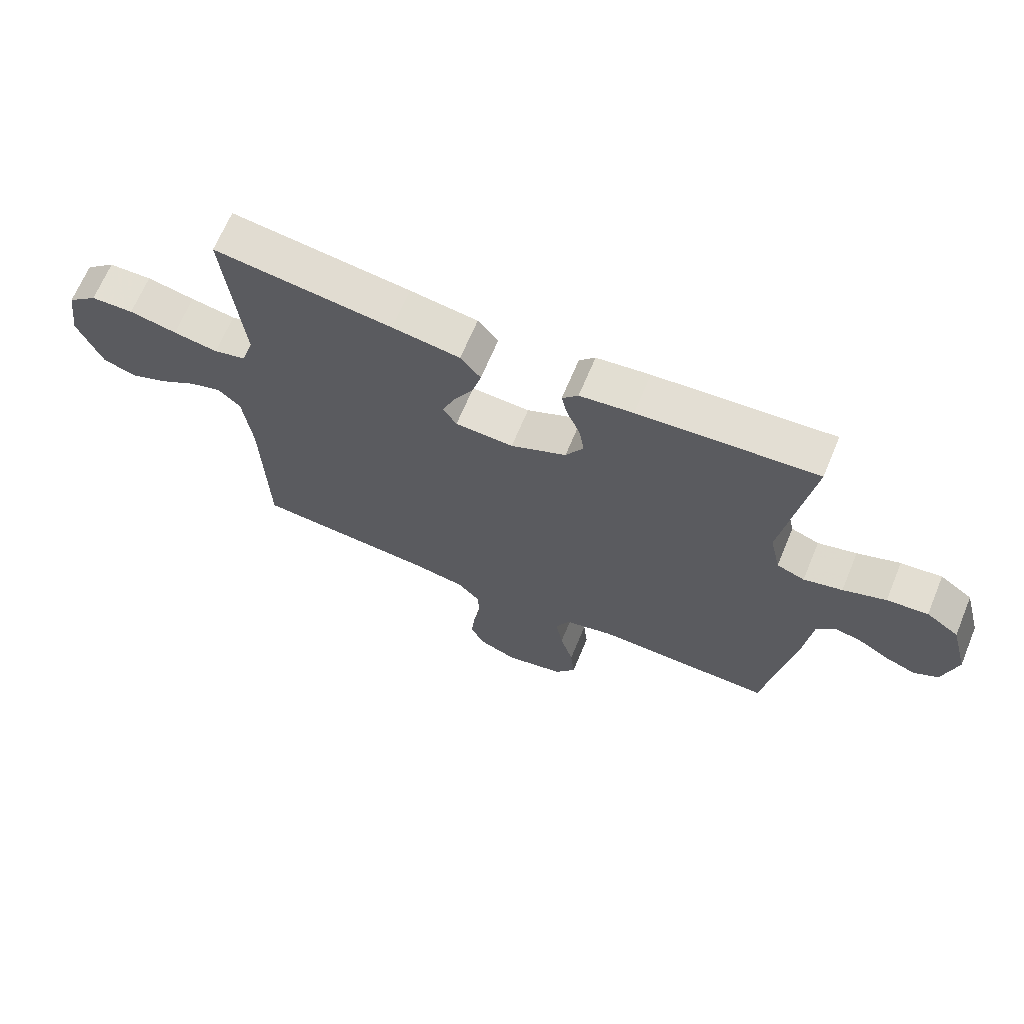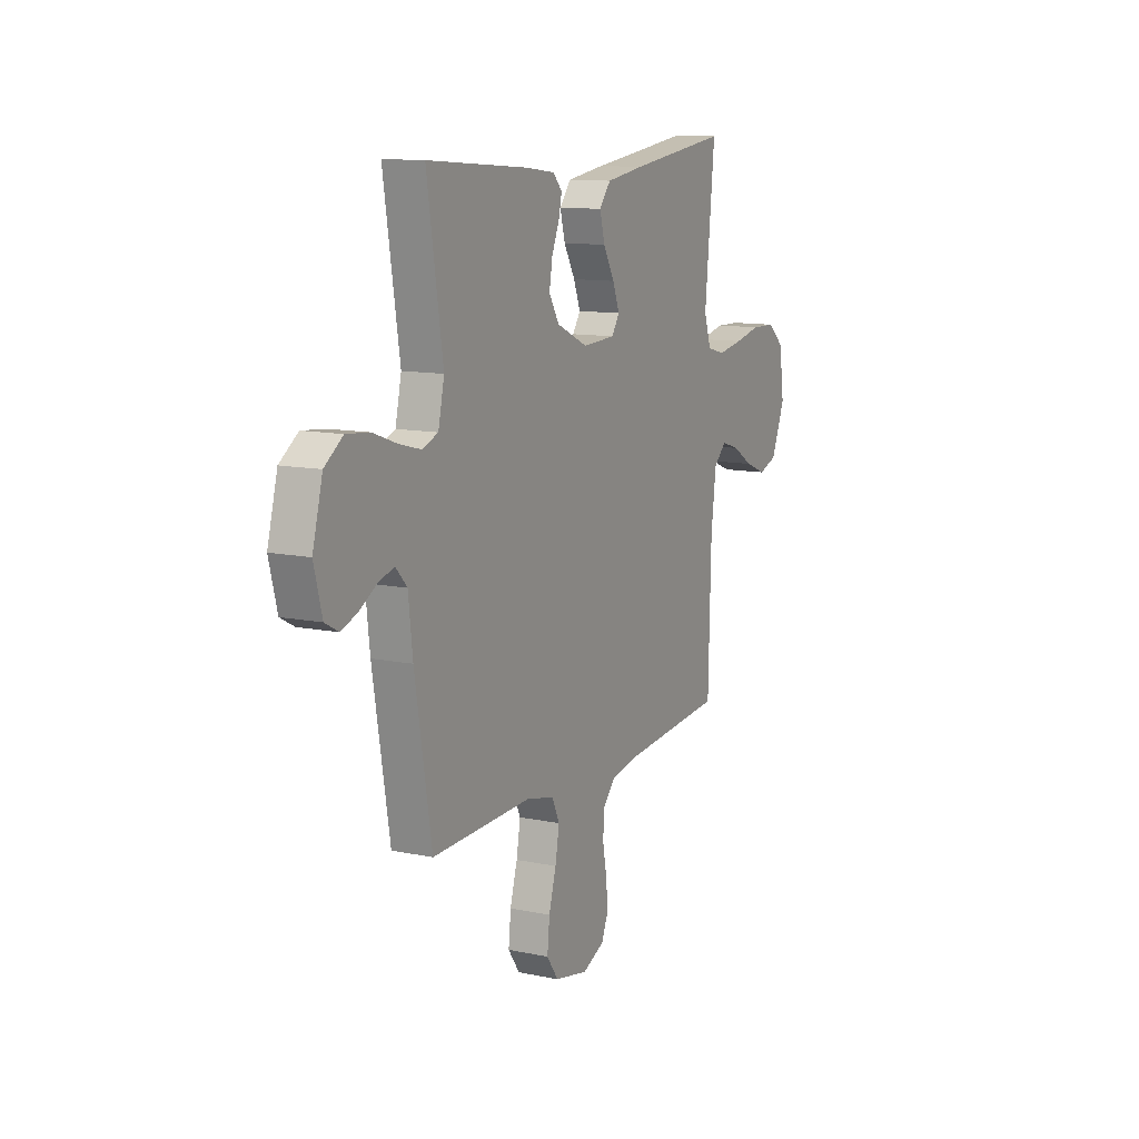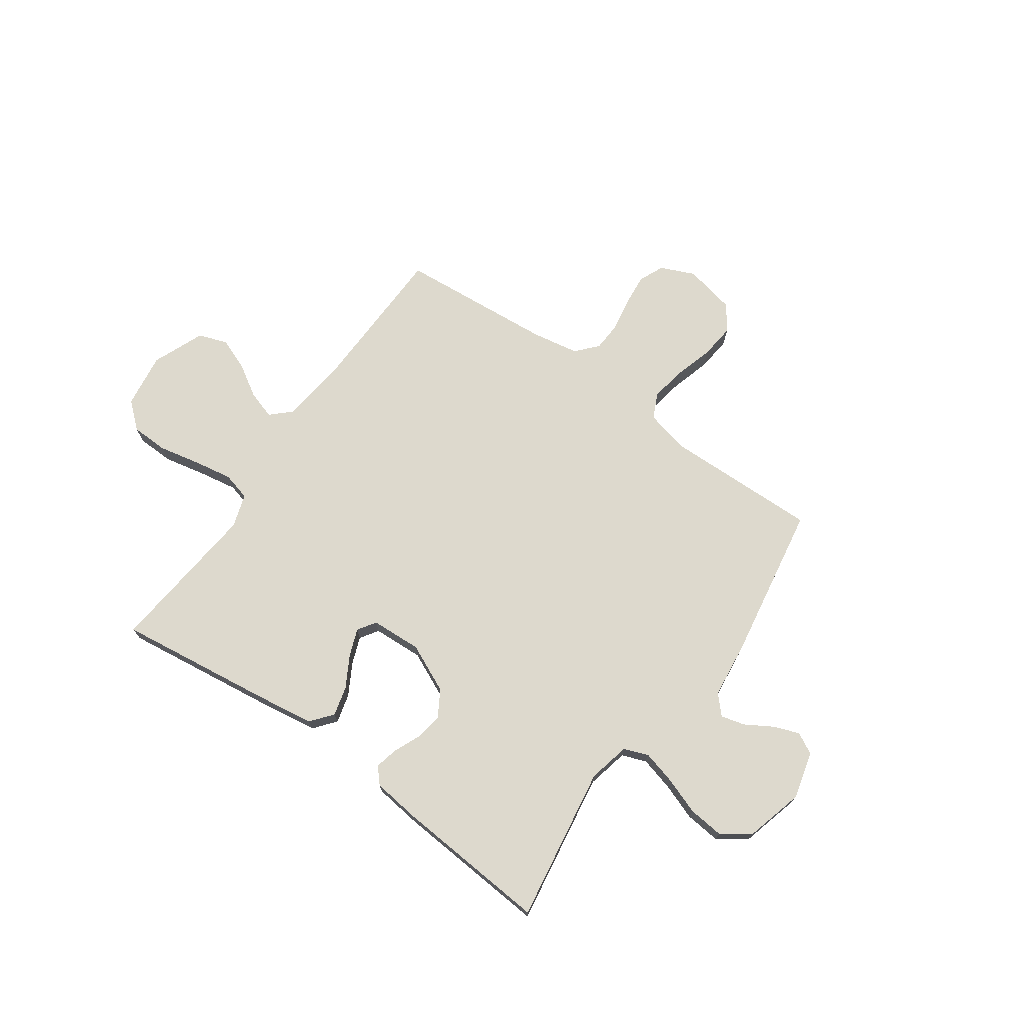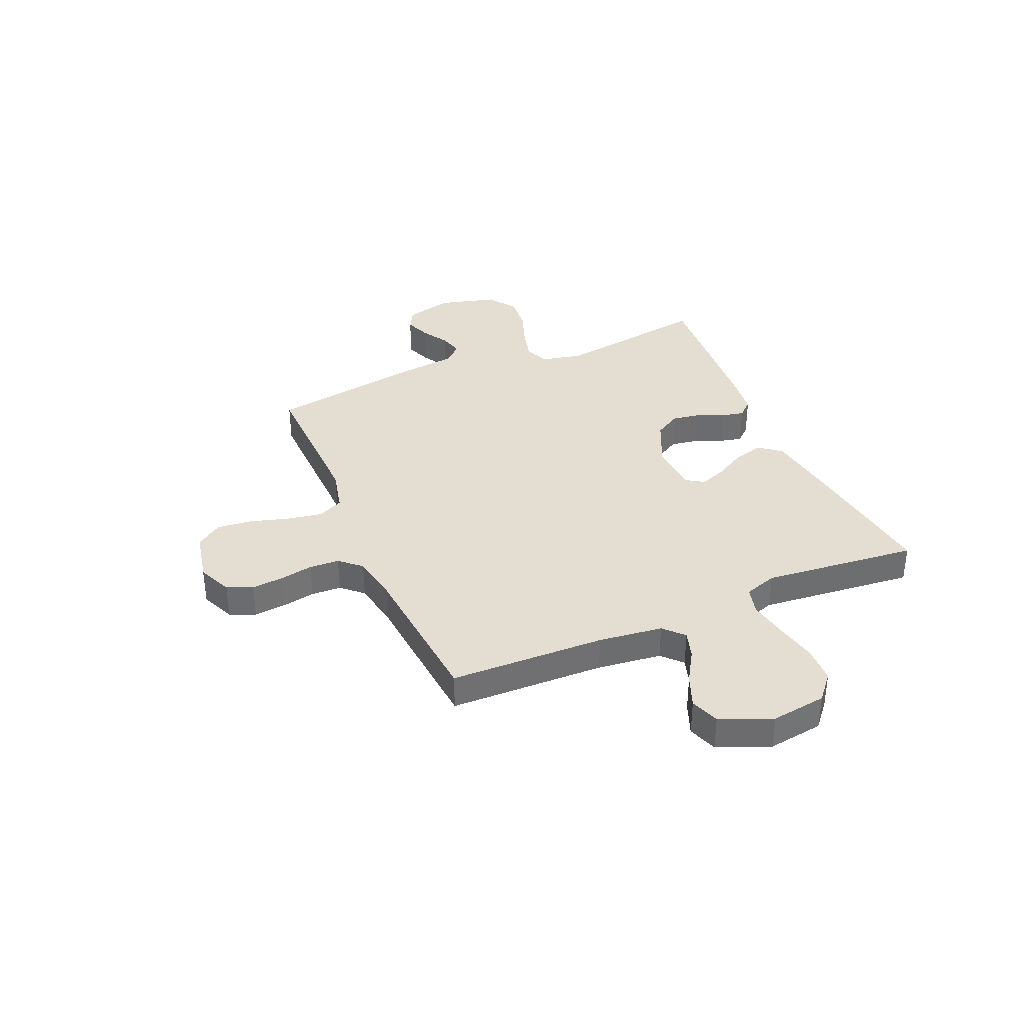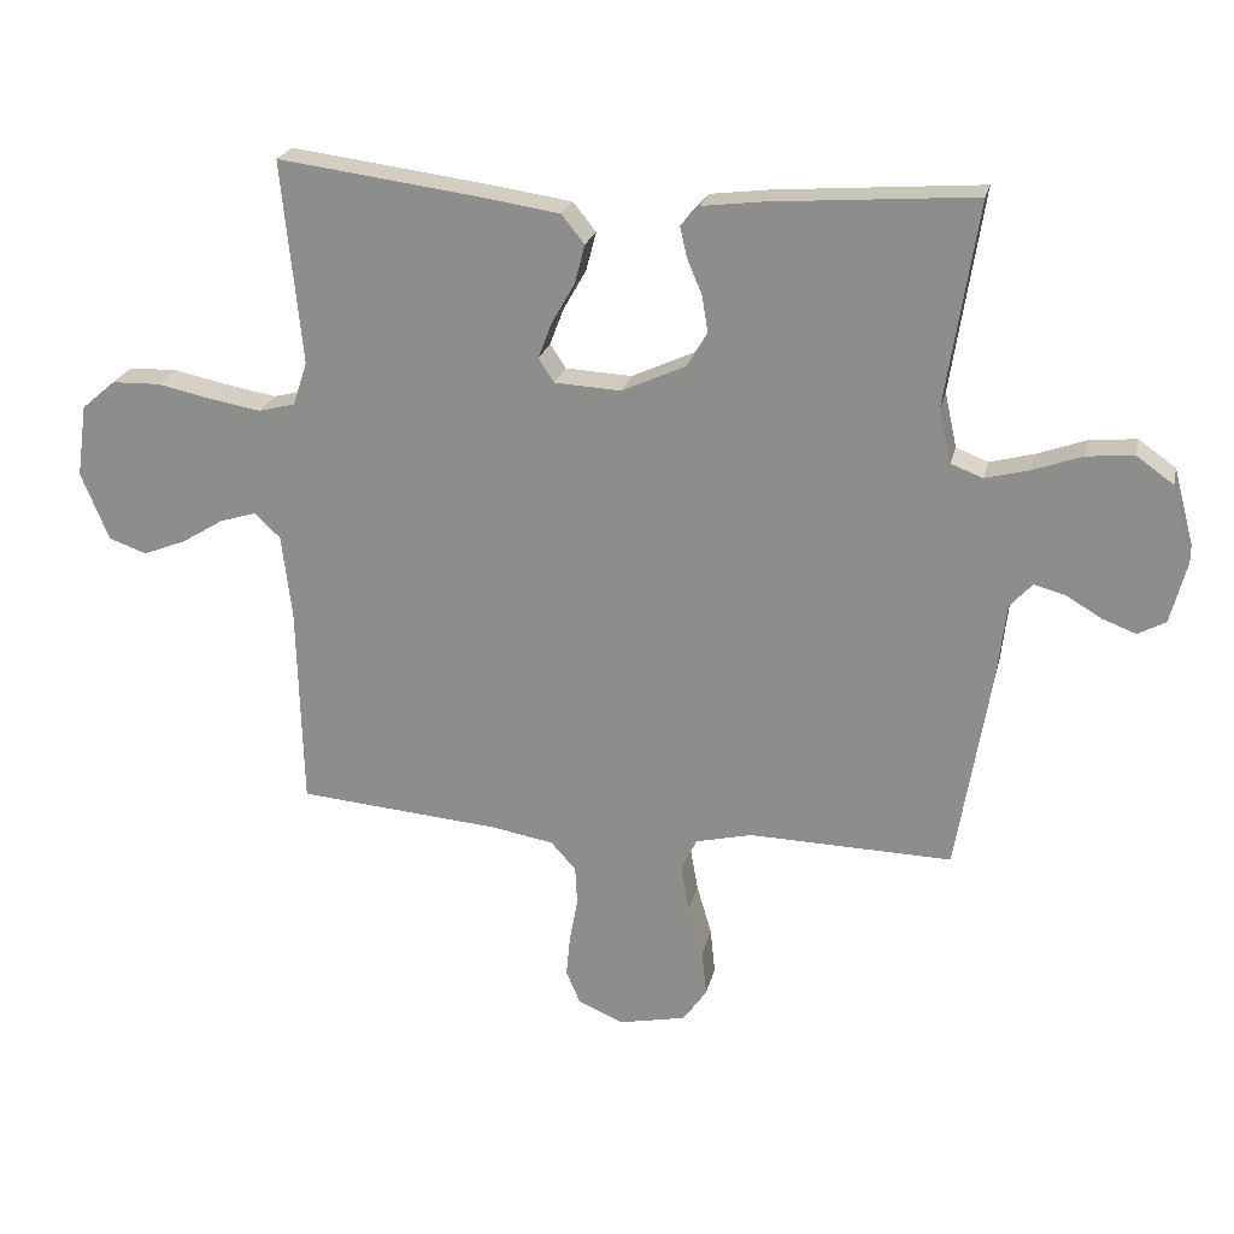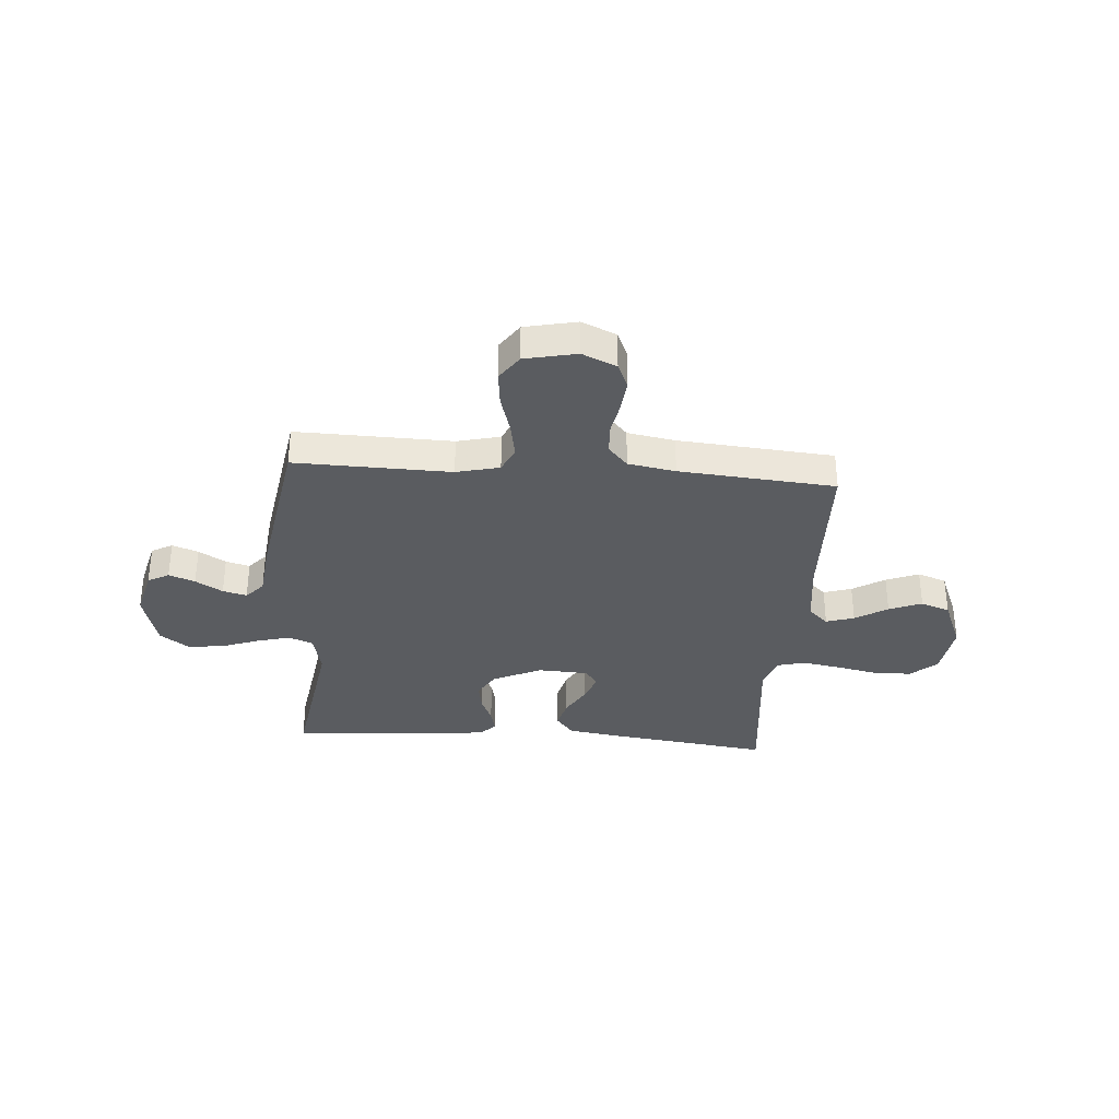
<metadata>
{"format":"obj","ext":"obj","renderer":"f3d","projection":"perspective","resolution":1024,"background":"white","views":[{"elev":66.9,"azim":22.6,"up":"+Z"},{"elev":11.7,"azim":116.5,"up":"+Z"},{"elev":72.0,"azim":35.3,"up":"+Y"},{"elev":36.3,"azim":-113.3,"up":"+Y"},{"elev":22.7,"azim":12.7,"up":"+Z"},{"elev":-33.9,"azim":175.8,"up":"+Y"}]}
</metadata>
<code>
v -0.5 0.07 -0.5
v -0.508 0.07 -0.2
v -0.523 0.07 -0.076
v -0.561 0.07 -0.04
v -0.615 0.07 -0.057
v -0.677 0.07 -0.095
v -0.74 0.07 -0.12
v -0.796 0.07 -0.1
v -0.837 0.07 0
v -0.822 0.07 0.107
v -0.772 0.07 0.15
v -0.7 0.07 0.152
v -0.62 0.07 0.135
v -0.545 0.07 0.122
v -0.491 0.07 0.136
v -0.47 0.07 0.2
v -0.5 0.07 0.5
v -0.2 0.07 0.461
v -0.086 0.07 0.444
v -0.052 0.07 0.402
v -0.067 0.07 0.345
v -0.101 0.07 0.285
v -0.121 0.07 0.232
v -0.098 0.07 0.197
v 0 0.07 0.192
v 0.094 0.07 0.235
v 0.124 0.07 0.286
v 0.115 0.07 0.34
v 0.093 0.07 0.392
v 0.083 0.07 0.436
v 0.11 0.07 0.466
v 0.2 0.07 0.477
v 0.5 0.07 0.5
v 0.453 0.07 0.2
v 0.471 0.07 0.119
v 0.518 0.07 0.101
v 0.583 0.07 0.118
v 0.655 0.07 0.144
v 0.724 0.07 0.151
v 0.779 0.07 0.112
v 0.809 0.07 0
v 0.785 0.07 -0.092
v 0.744 0.07 -0.114
v 0.694 0.07 -0.095
v 0.642 0.07 -0.064
v 0.596 0.07 -0.052
v 0.563 0.07 -0.088
v 0.55 0.07 -0.2
v 0.5 0.07 -0.5
v 0.2 0.07 -0.493
v 0.117 0.07 -0.513
v 0.094 0.07 -0.562
v 0.106 0.07 -0.63
v 0.128 0.07 -0.705
v 0.135 0.07 -0.773
v 0.1 0.07 -0.823
v 0 0.07 -0.844
v -0.066 0.07 -0.815
v -0.087 0.07 -0.766
v -0.081 0.07 -0.704
v -0.069 0.07 -0.64
v -0.072 0.07 -0.582
v -0.109 0.07 -0.541
v -0.2 0.07 -0.525
v -0.5 0 -0.5
v -0.508 0 -0.2
v -0.523 0 -0.076
v -0.561 0 -0.04
v -0.615 0 -0.057
v -0.677 0 -0.095
v -0.74 0 -0.12
v -0.796 0 -0.1
v -0.837 0 0
v -0.822 0 0.107
v -0.772 0 0.15
v -0.7 0 0.152
v -0.62 0 0.135
v -0.545 0 0.122
v -0.491 0 0.136
v -0.47 0 0.2
v -0.5 0 0.5
v -0.2 0 0.461
v -0.086 0 0.444
v -0.052 0 0.402
v -0.067 0 0.345
v -0.101 0 0.285
v -0.121 0 0.232
v -0.098 0 0.197
v 0 0 0.192
v 0.094 0 0.235
v 0.124 0 0.286
v 0.115 0 0.34
v 0.093 0 0.392
v 0.083 0 0.436
v 0.11 0 0.466
v 0.2 0 0.477
v 0.5 0 0.5
v 0.453 0 0.2
v 0.471 0 0.119
v 0.518 0 0.101
v 0.583 0 0.118
v 0.655 0 0.144
v 0.724 0 0.151
v 0.779 0 0.112
v 0.809 0 0
v 0.785 0 -0.092
v 0.744 0 -0.114
v 0.694 0 -0.095
v 0.642 0 -0.064
v 0.596 0 -0.052
v 0.563 0 -0.088
v 0.55 0 -0.2
v 0.5 0 -0.5
v 0.2 0 -0.493
v 0.117 0 -0.513
v 0.094 0 -0.562
v 0.106 0 -0.63
v 0.128 0 -0.705
v 0.135 0 -0.773
v 0.1 0 -0.823
v 0 0 -0.844
v -0.066 0 -0.815
v -0.087 0 -0.766
v -0.081 0 -0.704
v -0.069 0 -0.64
v -0.072 0 -0.582
v -0.109 0 -0.541
v -0.2 0 -0.525
f 59 60 61
f 58 59 61
f 57 58 61
f 56 57 61
f 55 56 61
f 54 55 61
f 53 54 61
f 52 53 61 62
f 51 52 62 63
f 47 48 49 50
f 51 63 64
f 50 51 64
f 47 50 64
f 43 44 45
f 42 43 45
f 41 42 45
f 40 41 45
f 39 40 45
f 38 39 45
f 37 38 45
f 36 37 45 46
f 64 1 2
f 47 64 2
f 46 47 2
f 36 46 2
f 35 36 2
f 32 33 34
f 31 32 34
f 30 31 34
f 29 30 34
f 28 29 34
f 20 21 22
f 19 20 22
f 18 19 22
f 17 18 22
f 16 17 22
f 15 16 22 23
f 11 12 13
f 10 11 13
f 9 10 13
f 8 9 13
f 7 8 13
f 6 7 13
f 5 6 13
f 4 5 13 14
f 3 4 14 15
f 27 28 34 35
f 26 27 35
f 35 2 3
f 26 35 3
f 25 26 3
f 24 25 3 15
f 15 23 24
f 125 124 123
f 125 123 122
f 125 122 121
f 125 121 120
f 125 120 119
f 125 119 118
f 125 118 117
f 126 125 117 116
f 127 126 116 115
f 114 113 112 111
f 128 127 115
f 128 115 114
f 128 114 111
f 109 108 107
f 109 107 106
f 109 106 105
f 109 105 104
f 109 104 103
f 109 103 102
f 109 102 101
f 110 109 101 100
f 66 65 128
f 66 128 111
f 66 111 110
f 66 110 100
f 66 100 99
f 98 97 96
f 98 96 95
f 98 95 94
f 98 94 93
f 98 93 92
f 86 85 84
f 86 84 83
f 86 83 82
f 86 82 81
f 86 81 80
f 87 86 80 79
f 77 76 75
f 77 75 74
f 77 74 73
f 77 73 72
f 77 72 71
f 77 71 70
f 77 70 69
f 78 77 69 68
f 79 78 68 67
f 99 98 92 91
f 99 91 90
f 67 66 99
f 67 99 90
f 67 90 89
f 79 67 89 88
f 88 87 79
f 1 65 66 2
f 2 66 67 3
f 3 67 68 4
f 4 68 69 5
f 5 69 70 6
f 6 70 71 7
f 7 71 72 8
f 8 72 73 9
f 9 73 74 10
f 10 74 75 11
f 11 75 76 12
f 12 76 77 13
f 13 77 78 14
f 14 78 79 15
f 15 79 80 16
f 16 80 81 17
f 17 81 82 18
f 18 82 83 19
f 19 83 84 20
f 20 84 85 21
f 21 85 86 22
f 22 86 87 23
f 23 87 88 24
f 24 88 89 25
f 25 89 90 26
f 26 90 91 27
f 27 91 92 28
f 28 92 93 29
f 29 93 94 30
f 30 94 95 31
f 31 95 96 32
f 32 96 97 33
f 33 97 98 34
f 34 98 99 35
f 35 99 100 36
f 36 100 101 37
f 37 101 102 38
f 38 102 103 39
f 39 103 104 40
f 40 104 105 41
f 41 105 106 42
f 42 106 107 43
f 43 107 108 44
f 44 108 109 45
f 45 109 110 46
f 46 110 111 47
f 47 111 112 48
f 48 112 113 49
f 49 113 114 50
f 50 114 115 51
f 51 115 116 52
f 52 116 117 53
f 53 117 118 54
f 54 118 119 55
f 55 119 120 56
f 56 120 121 57
f 57 121 122 58
f 58 122 123 59
f 59 123 124 60
f 60 124 125 61
f 61 125 126 62
f 62 126 127 63
f 63 127 128 64
f 64 128 65 1

</code>
